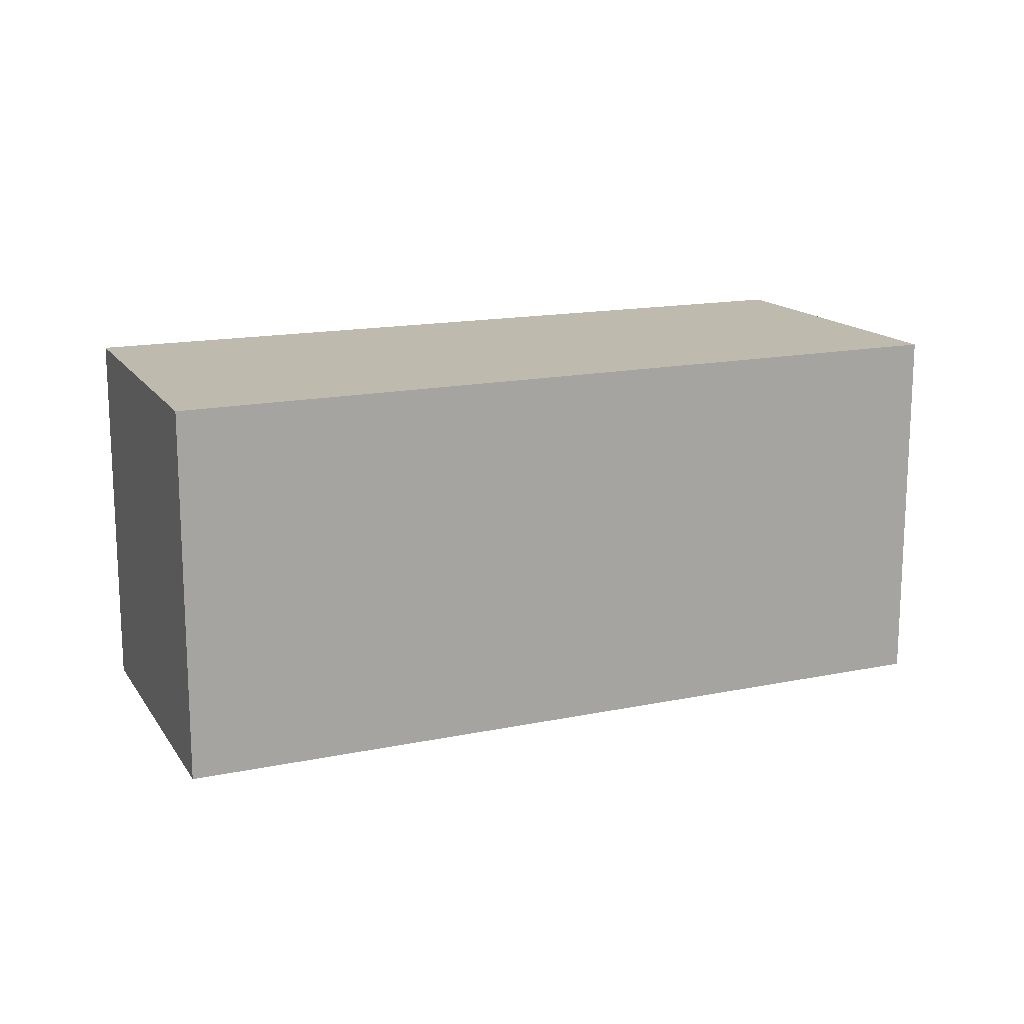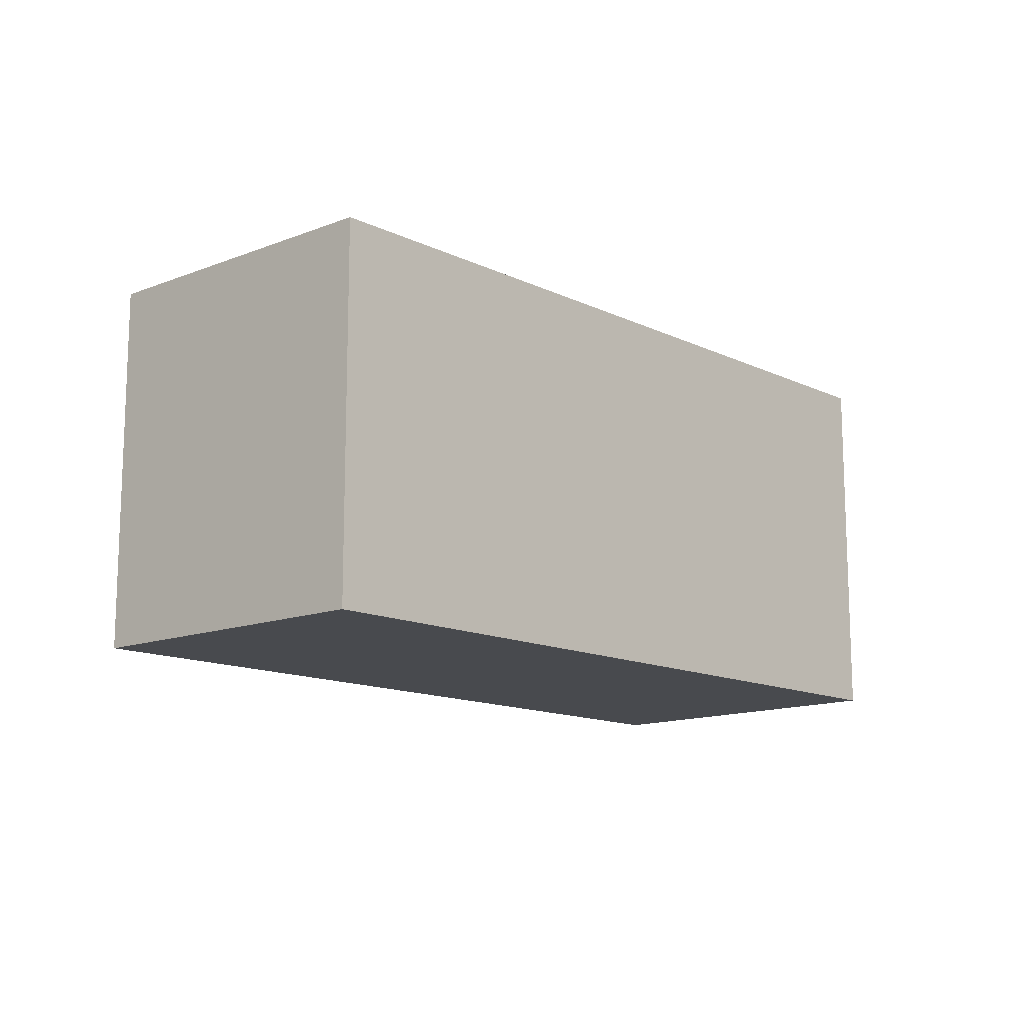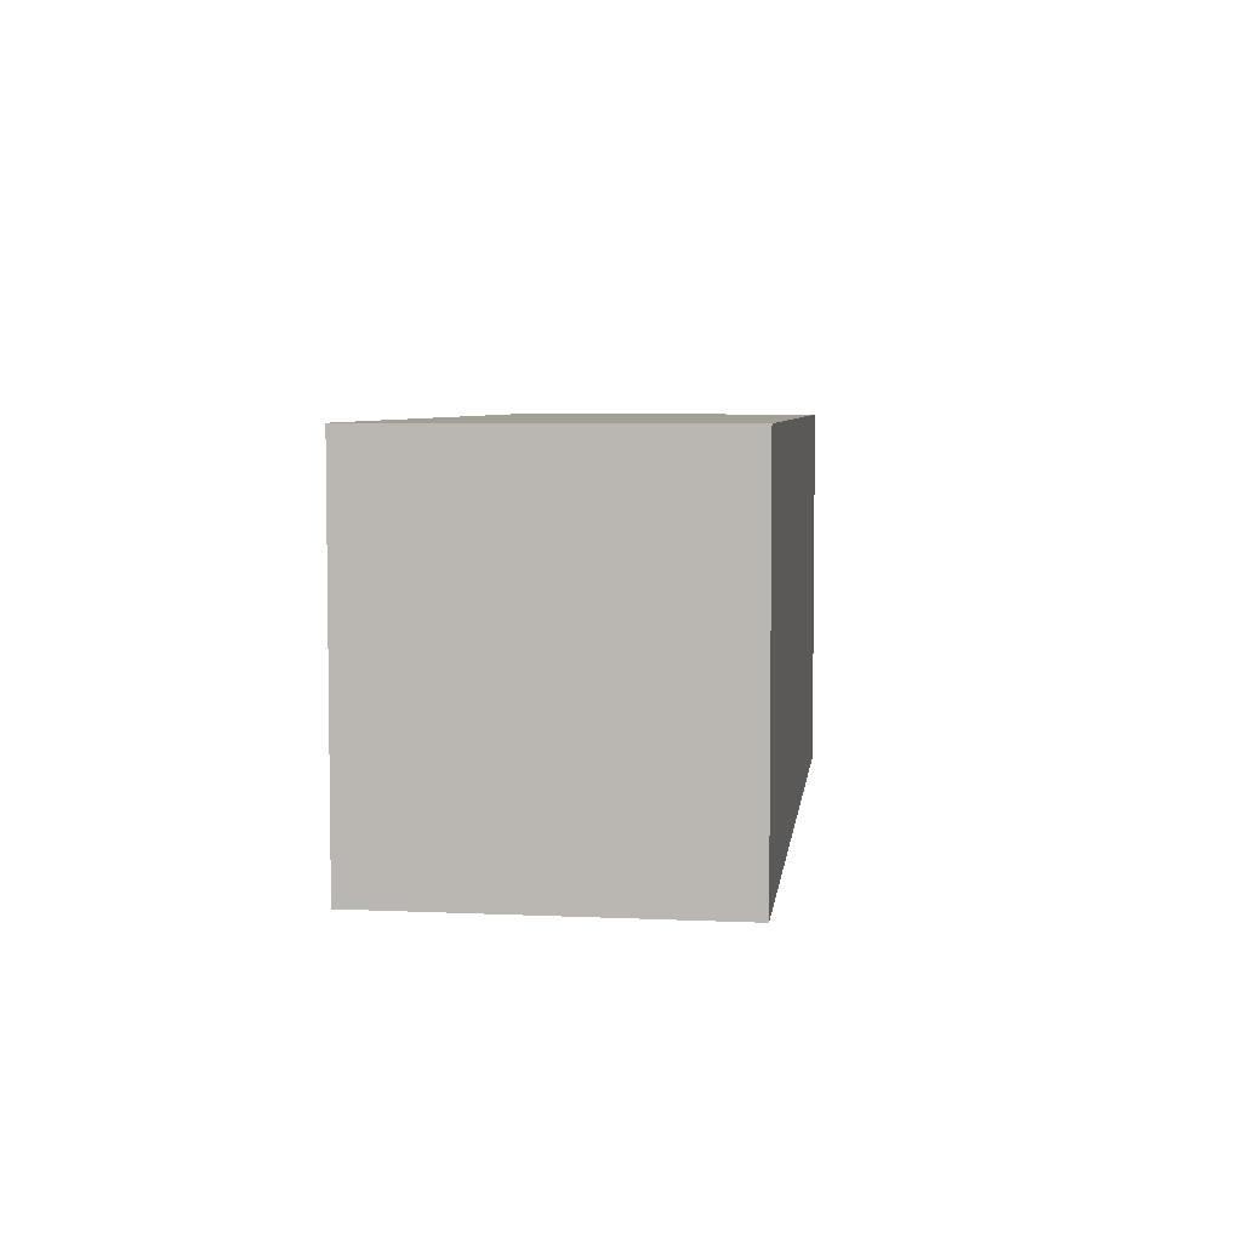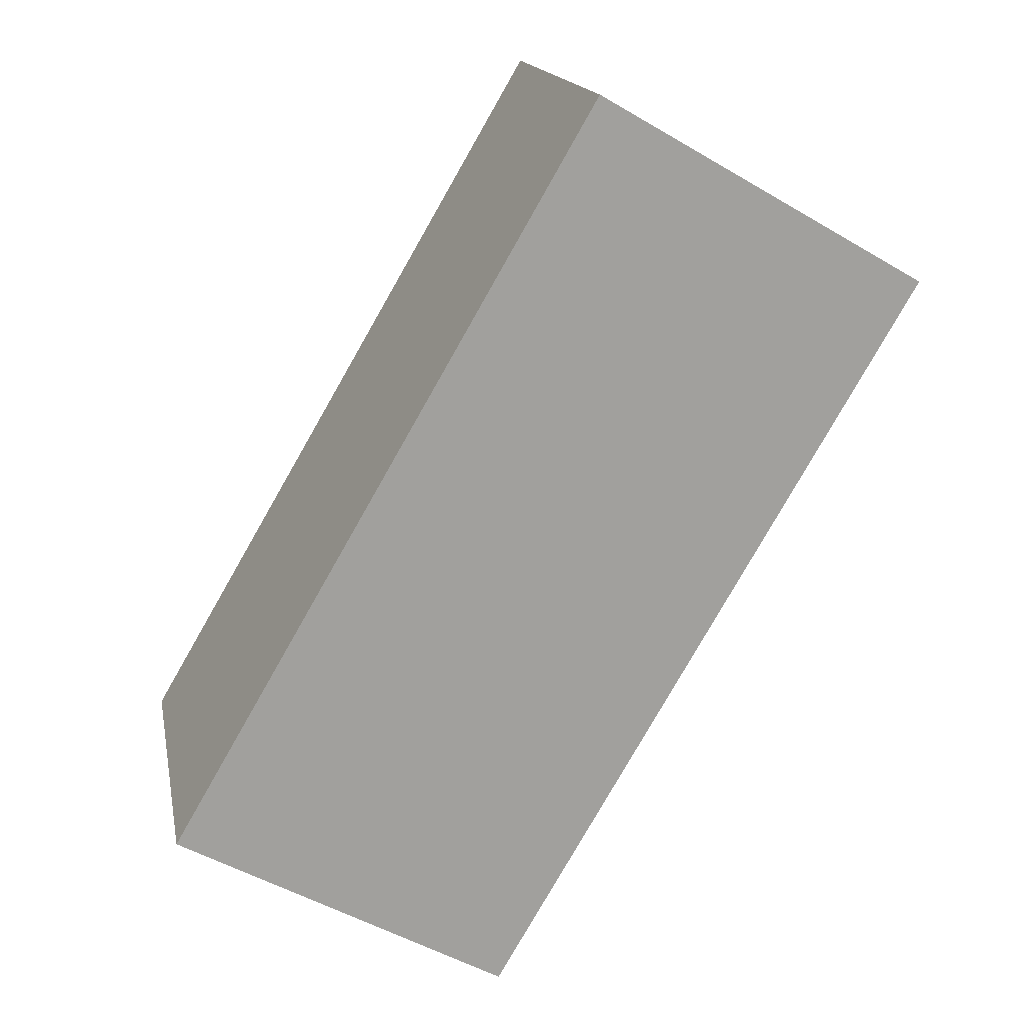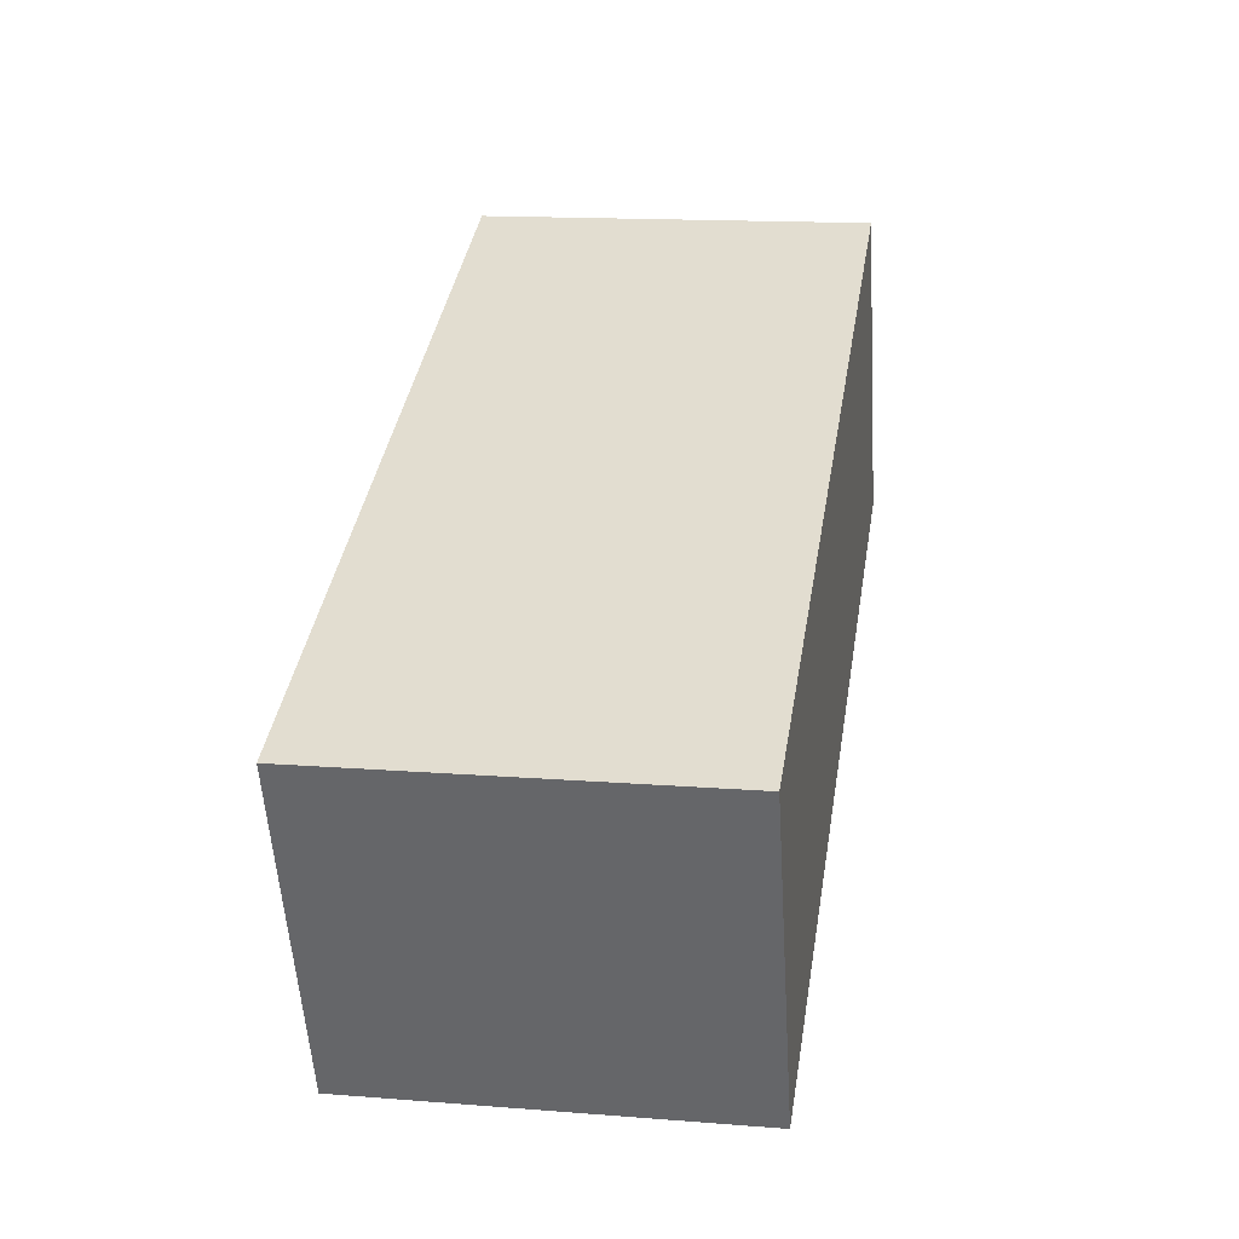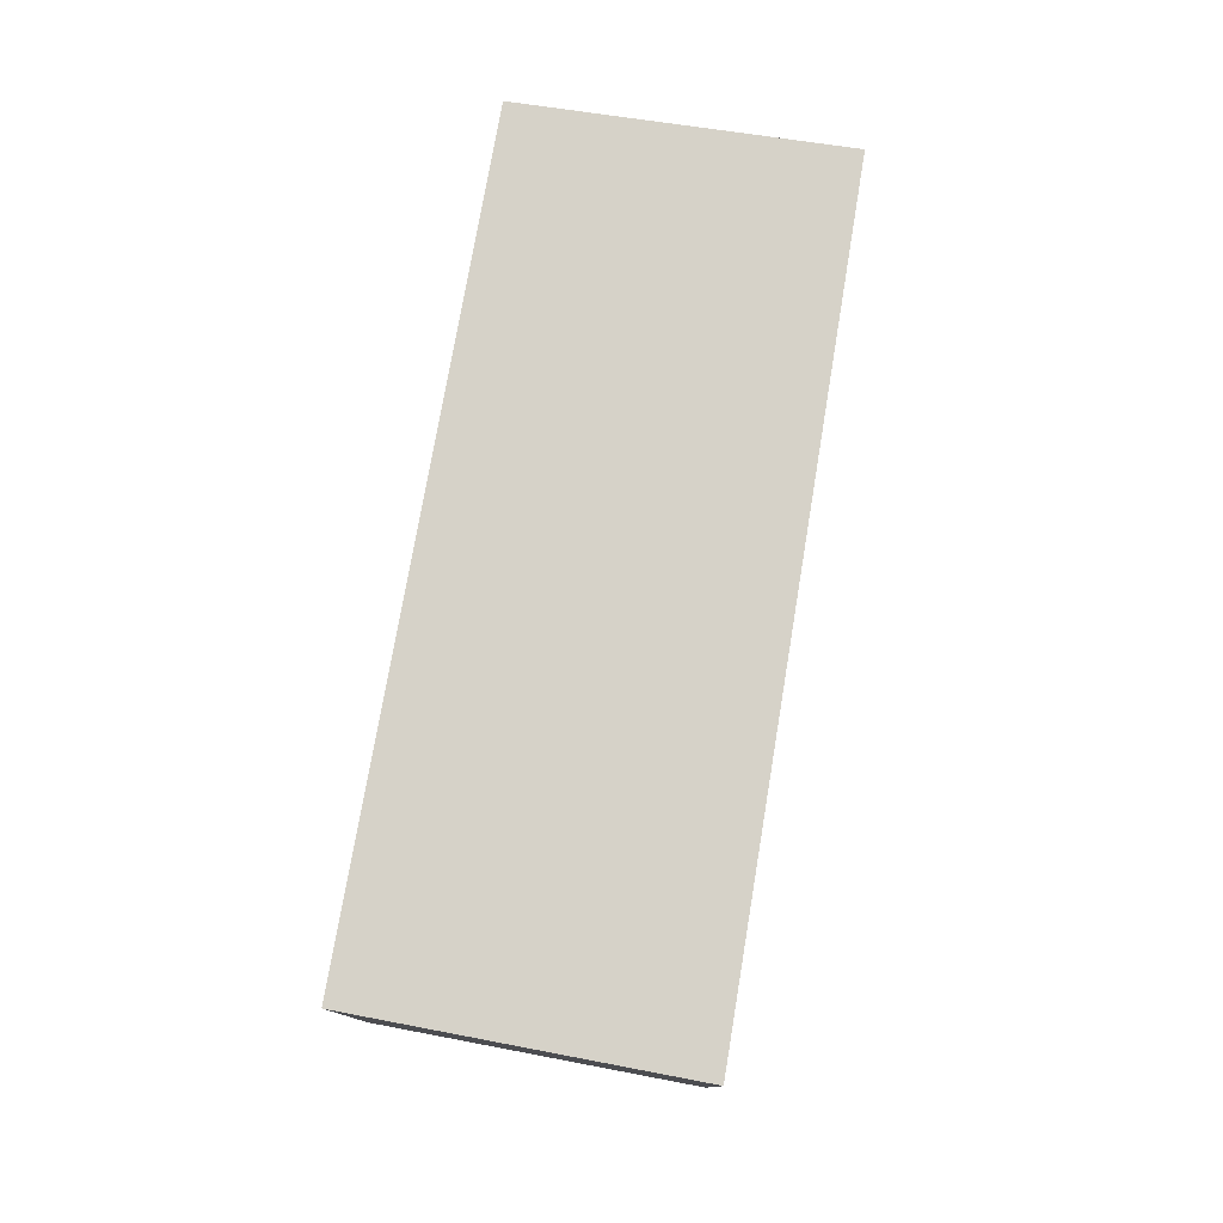
<metadata>
{"format":"obj","ext":"obj","renderer":"f3d","projection":"perspective","resolution":1024,"background":"white","views":[{"elev":15.7,"azim":179.3,"up":"+Y"},{"elev":-13.3,"azim":-24.8,"up":"+Y"},{"elev":5.4,"azim":119.7,"up":"+Y"},{"elev":-51.8,"azim":-122.4,"up":"+Z"},{"elev":15.1,"azim":99.6,"up":"+Z"},{"elev":78.4,"azim":122.2,"up":"+Y"}]}
</metadata>
<code>
v  0 2.43 1.488e-16
v  5.779 2.43 -0.056
v  4.974 2.43 -2.103
v  0.867 2.43 1.94
v  5.779 3.429e-18 -0.056
v  4.974 1.288e-16 -2.103
v  0 0 0
v  0.867 -1.188e-16 1.94
g defaultobject
f 1 2 3
f 2 1 4
f 5 3 2
f 3 5 6
f 6 1 3
f 1 6 7
f 7 4 1
f 4 7 8
f 8 2 4
f 2 8 5
f 5 7 6
f 7 5 8

</code>
